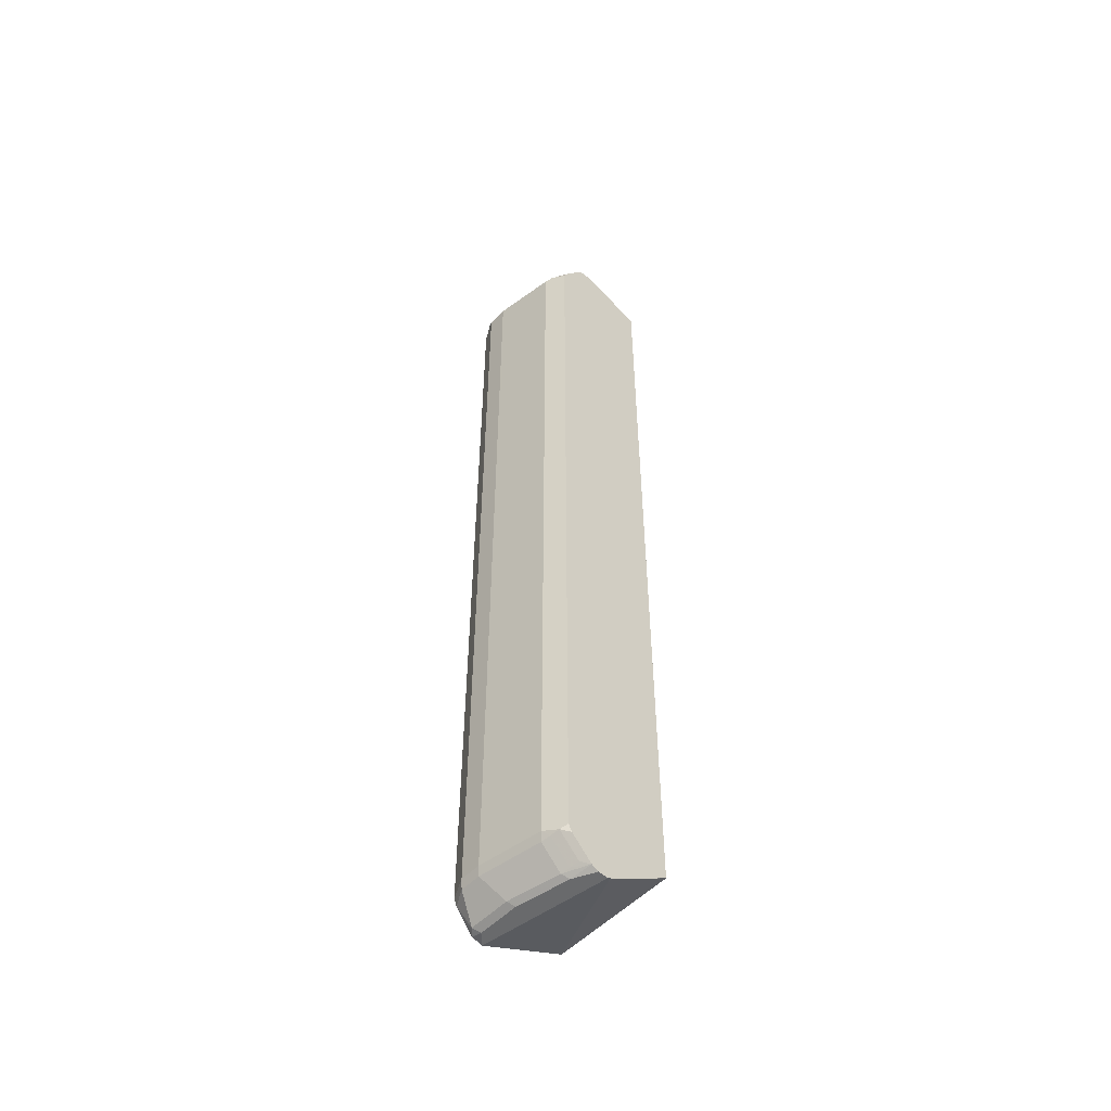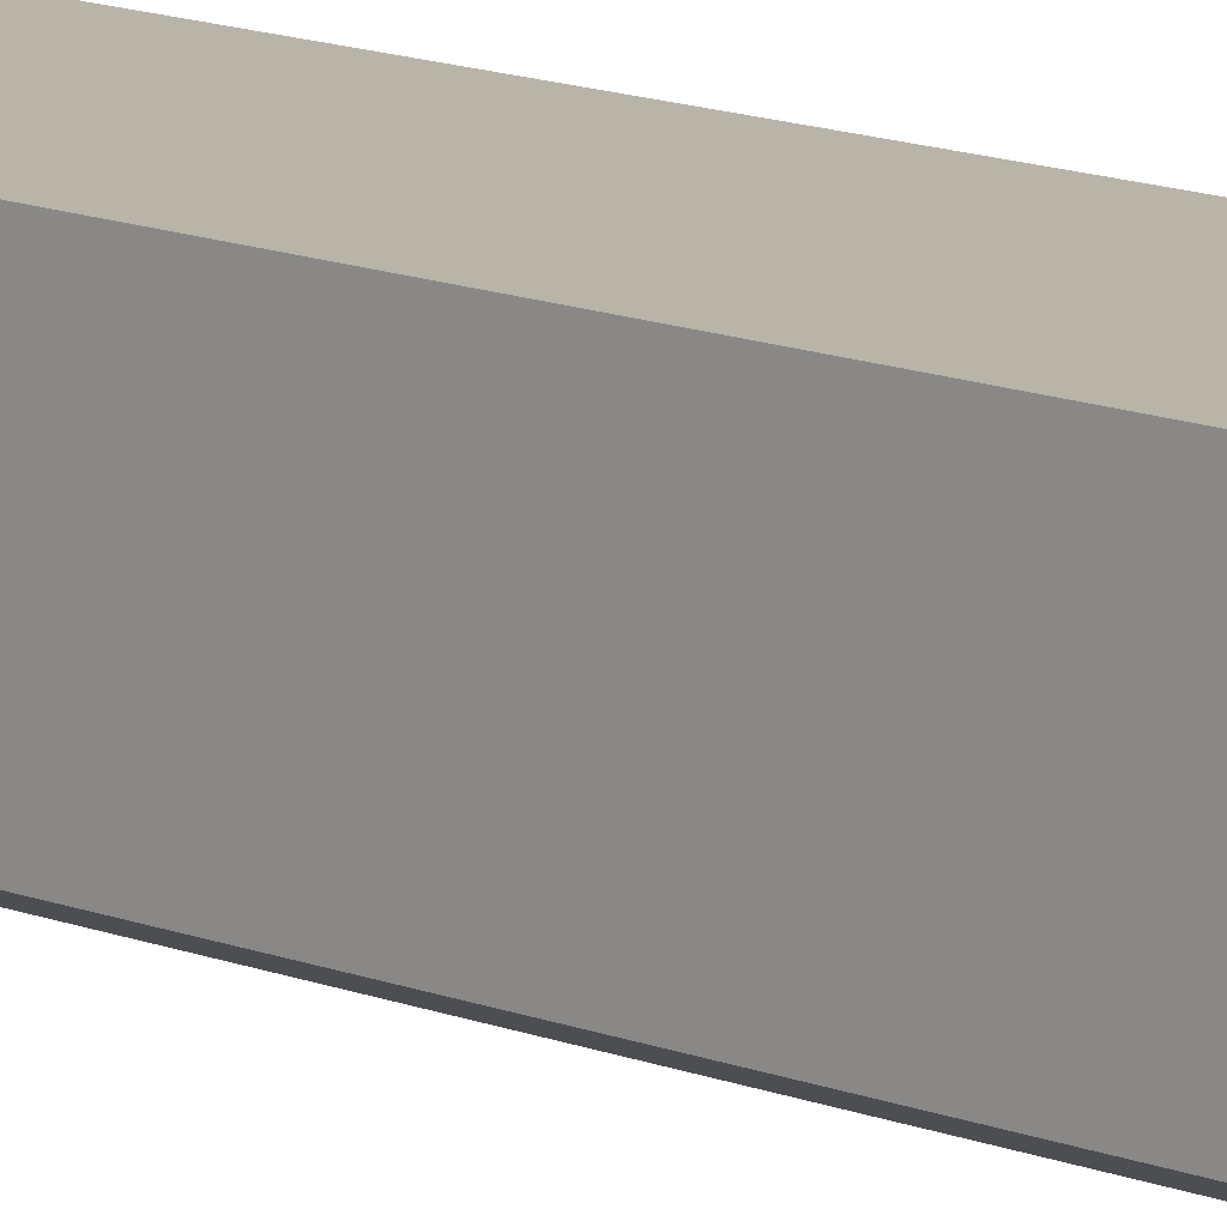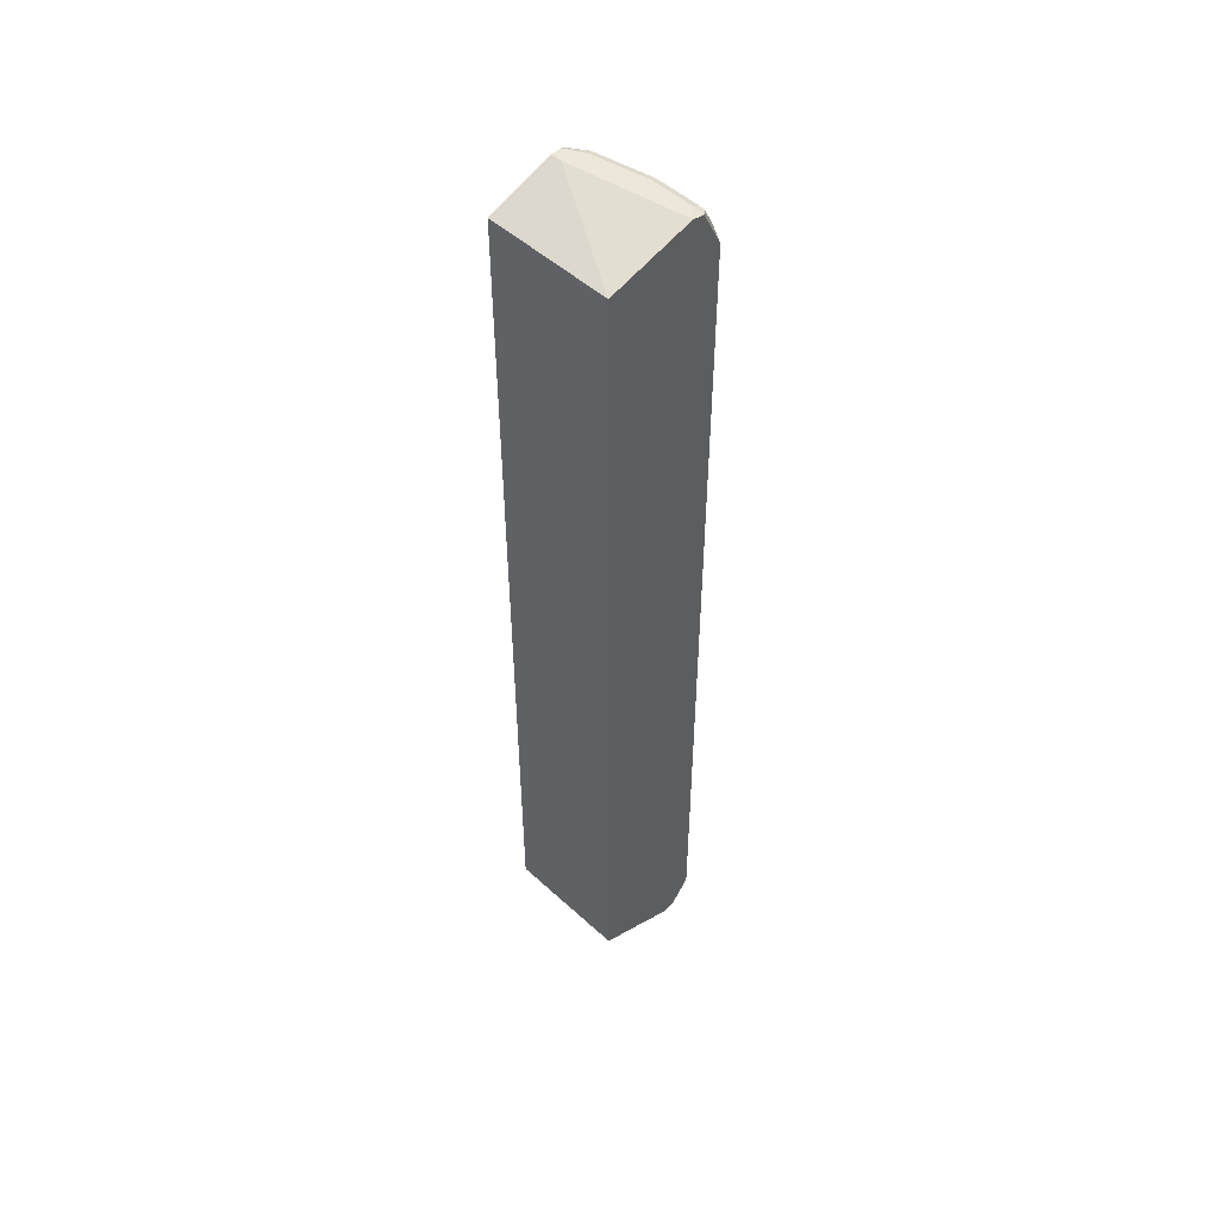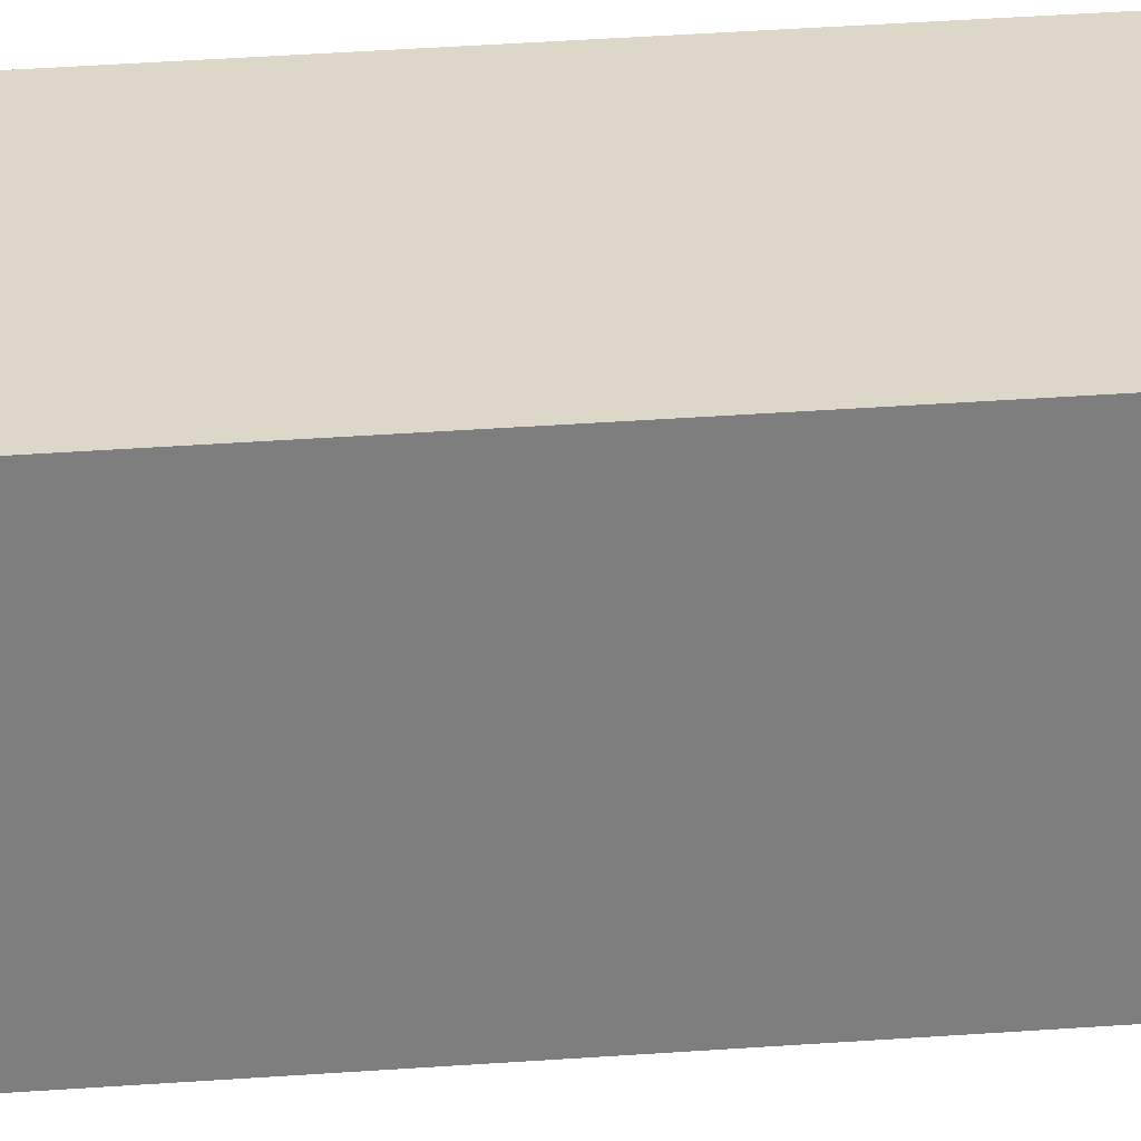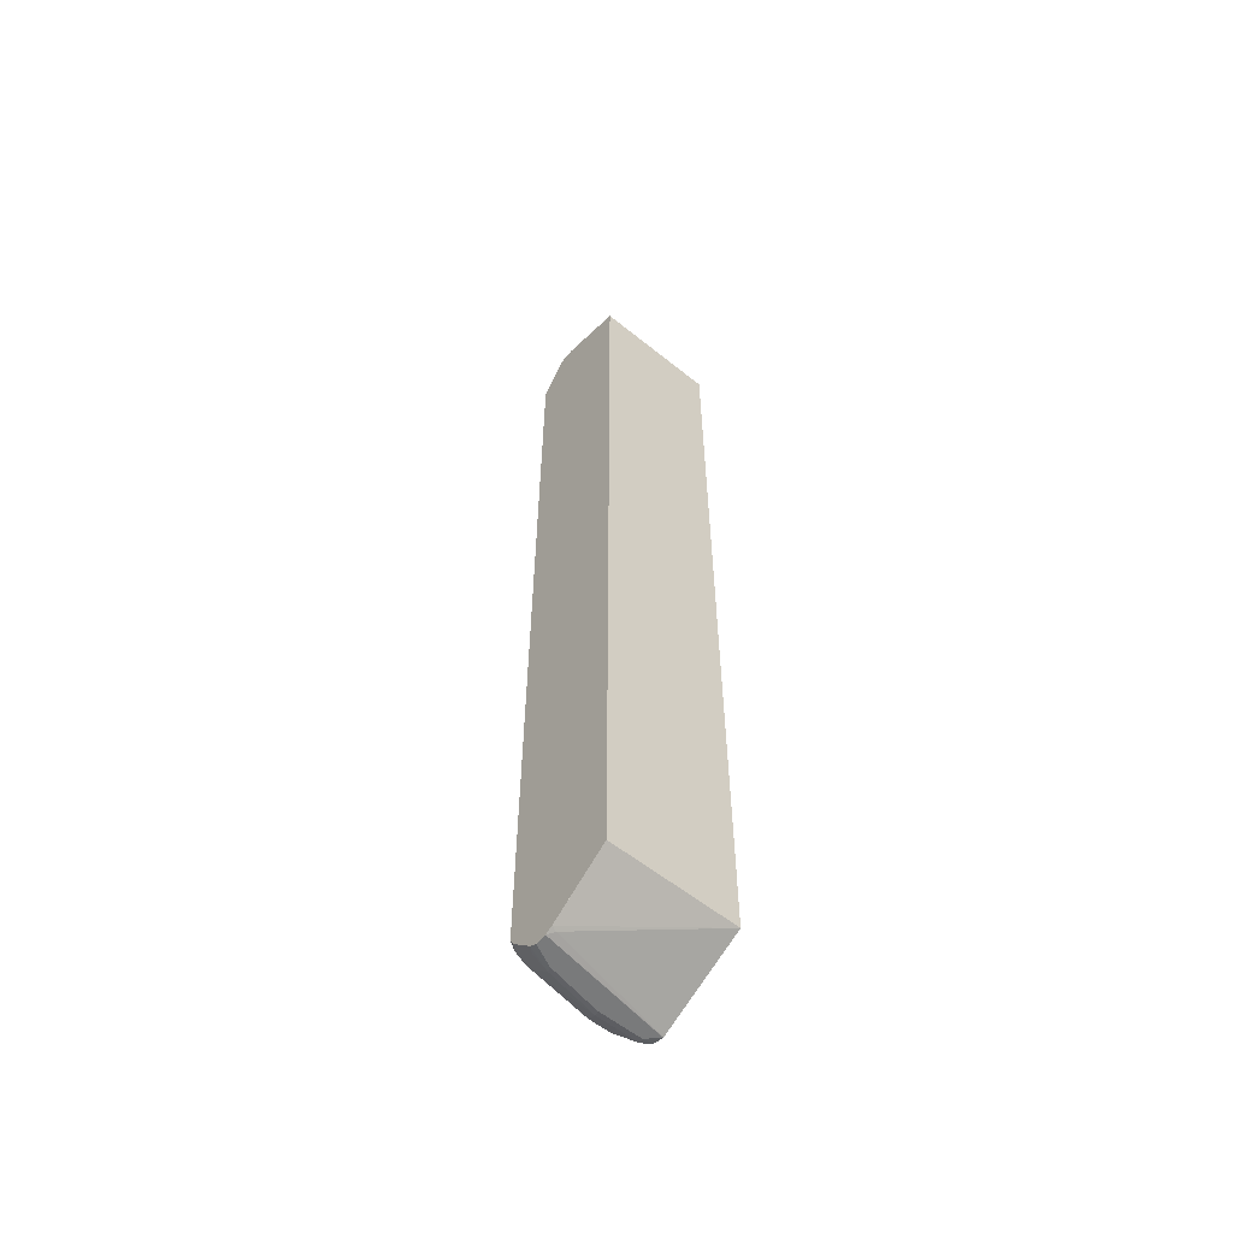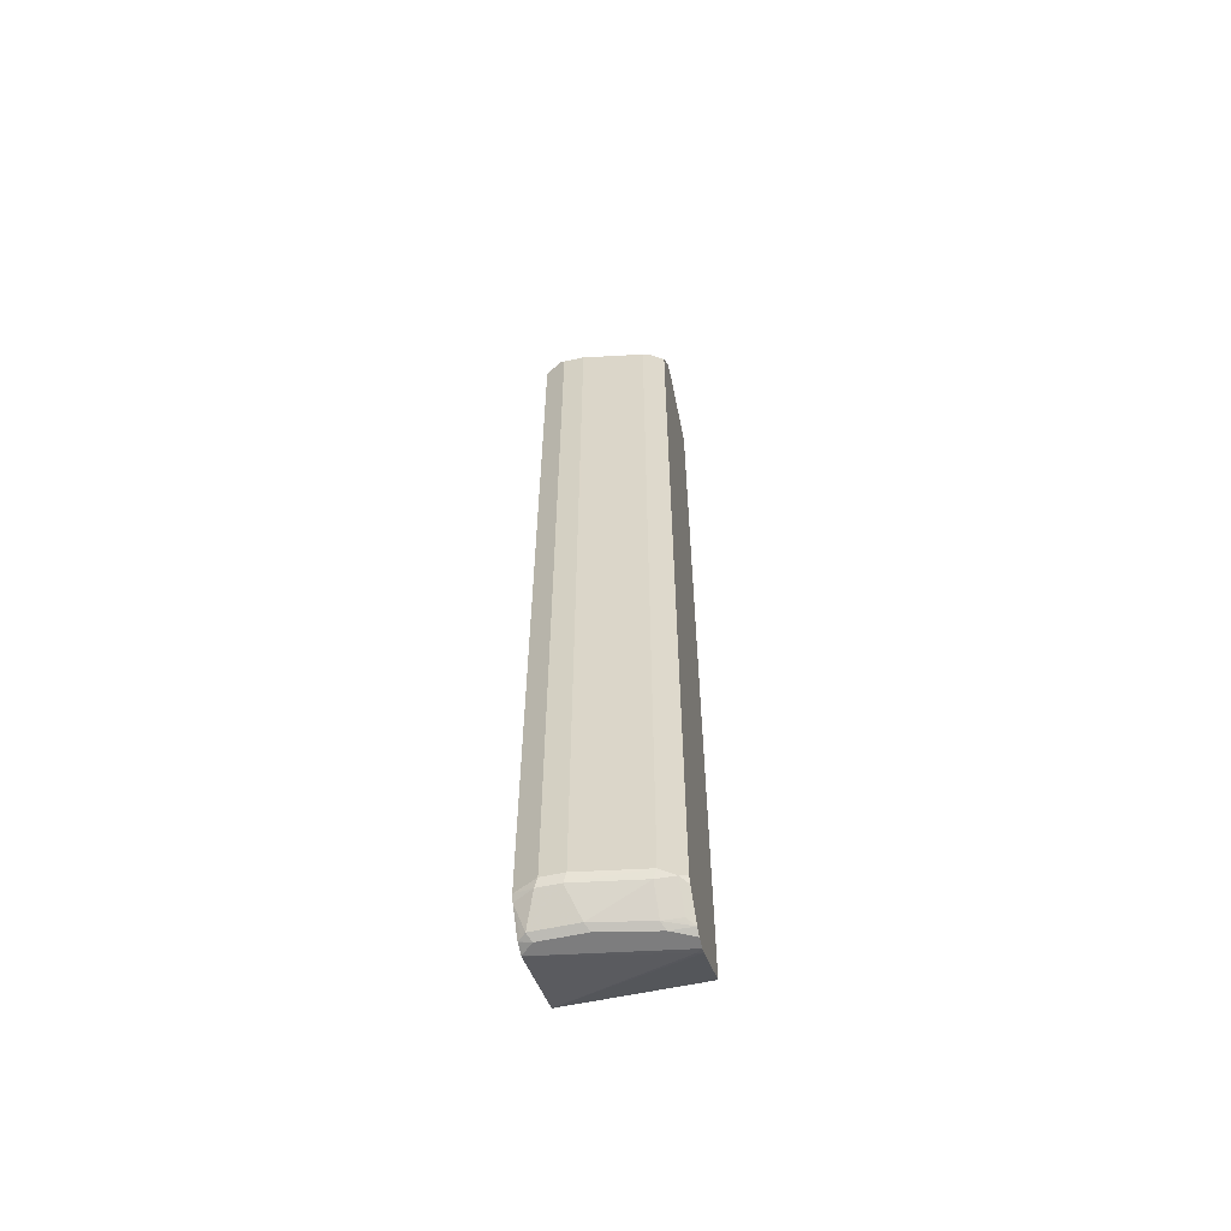
<metadata>
{"format":"obj","ext":"obj","renderer":"f3d","projection":"perspective","resolution":1024,"background":"white","views":[{"elev":-52.9,"azim":-132.5,"up":"+Y"},{"elev":13.3,"azim":-47.8,"up":"+Z"},{"elev":50.8,"azim":44.8,"up":"+Y"},{"elev":30.9,"azim":83.7,"up":"+Z"},{"elev":-58.0,"azim":-39.8,"up":"+Y"},{"elev":-59.1,"azim":-167.4,"up":"+Y"}]}
</metadata>
<code>
v 0.0564 0.8189 -0.2914
v 0.0564 0.8562 -0.4467
v -0.1489 0.8562 -0.4095
v -0.1675 0.8189 -0.2914
v 0.0564 -0.7816 -0.2914
v 0.0564 0.8517 -0.467
v 0.03722 0.8562 -0.4653
v -0.1675 0.8562 -0.4095
v -0.1675 0.8562 -0.4095
v -0.1675 -0.4606 -0.2914
v -0.1675 -0.7816 -0.2914
v -0.1675 -0.8499 -0.3971
v -0.1582 -0.8515 -0.4002
v 0.0564 -0.8561 -0.4461
v 0.0564 0.8514 -0.4674
v 0.05583 0.8515 -0.4677
v 0.03722 0.8499 -0.4778
v -0.04656 0.8515 -0.4747
v -0.03724 0.8562 -0.4653
v -0.1675 0.8562 -0.4281
v -0.1675 0.8561 -0.4281
v -0.1675 -0.7816 -0.2914
v -0.1675 -0.8562 -0.4095
v -0.1675 -0.8562 -0.4095
v 0.0564 -0.8562 -0.4467
v 0.0564 0.8502 -0.468
v 0.04652 0.8469 -0.4793
v 0.01861 0.794 -0.515
v -0.03724 0.8499 -0.4778
v -0.1396 0.8515 -0.456
v -0.1303 0.8562 -0.4467
v -0.1303 0.8499 -0.4591
v -0.1675 0.8499 -0.4405
v -0.1675 -0.8561 -0.4281
v -0.1675 -0.8562 -0.4281
v 0.03722 -0.8562 -0.4653
v 0.0564 -0.8519 -0.4653
v 0.0564 0.7821 -0.5024
v 0.02791 0.791 -0.5165
v -0.01863 0.794 -0.515
v -0.1303 0.794 -0.4964
v -0.1396 0.7957 -0.4933
v -0.1675 0.794 -0.4778
v -0.1675 -0.8499 -0.4405
v -0.1303 -0.8562 -0.4467
v 0.04343 -0.8499 -0.4778
v 0.0564 -0.8514 -0.4668
v -0.03724 -0.8562 -0.4653
v 0.0564 0.7816 -0.5026
v 0.01861 0.7816 -0.5212
v -0.01863 0.7816 -0.5212
v -0.1303 0.7816 -0.5026
v -0.1427 0.7878 -0.4964
v -0.1675 0.7816 -0.4839
v -0.1551 -0.8437 -0.4529
v -0.1396 -0.8469 -0.456
v -0.1241 -0.8499 -0.4591
v -0.1675 -0.8127 -0.4778
v 0.02482 -0.8127 -0.515
v 0.0564 -0.8132 -0.4979
v 0.05119 -0.8469 -0.4747
v -0.03104 -0.8499 -0.4778
v 0.0564 -0.8504 -0.4677
v 0.0564 -0.8003 -0.5026
v 0.01861 -0.8003 -0.5212
v -0.01863 -0.8003 -0.5212
v -0.1303 -0.8003 -0.5026
v -0.1675 -0.8003 -0.4839
v -0.1551 -0.8065 -0.4901
v -0.1396 -0.8096 -0.4933
v -0.1241 -0.8127 -0.4964
v -0.01243 -0.8127 -0.515
f 36 48 62
f 36 62 46
f 38 49 39
f 39 49 50
f 39 50 51
f 39 51 40
f 40 52 41
f 41 52 42
f 42 53 43
f 43 53 54
f 44 55 56
f 67 69 68
f 36 47 37
f 44 56 57
f 40 51 52
f 42 52 53
f 29 41 32
f 35 44 45
f 44 57 45
f 23 48 36
f 23 36 25
f 23 25 24
f 25 36 37
f 26 38 27
f 36 46 47
f 27 38 39
f 29 40 41
f 30 32 41
f 30 41 42
f 30 42 43
f 30 43 33
f 34 44 35
f 28 39 40
f 44 58 55
f 55 69 70
f 45 62 48
f 56 71 57
f 57 71 62
f 58 68 69
f 59 72 66
f 59 66 65
f 59 65 64
f 56 70 71
f 59 64 60
f 62 71 72
f 66 72 67
f 67 72 71
f 67 71 70
f 67 70 69
f 23 45 48
f 60 63 61
f 45 57 62
f 55 70 56
f 52 68 54
f 46 59 60
f 46 60 61
f 46 61 47
f 46 62 72
f 46 72 59
f 47 61 63
f 55 58 69
f 49 64 65
f 50 65 66
f 50 66 51
f 51 66 67
f 51 67 52
f 52 54 53
f 52 67 68
f 49 65 50
f 23 35 45
f 4 12 22
f 20 33 21
f 4 43 54
f 4 33 43
f 4 21 33
f 4 9 21
f 4 8 9
f 2 8 3
f 2 9 8
f 2 20 9
f 2 31 20
f 2 19 31
f 2 7 19
f 2 6 7
f 1 6 2
f 1 15 6
f 1 26 15
f 1 38 26
f 1 49 38
f 23 34 35
f 1 2 3
f 1 3 8
f 1 8 4
f 1 4 10
f 1 10 11
f 4 54 68
f 1 11 5
f 1 14 25
f 1 25 37
f 1 37 47
f 1 47 63
f 1 63 60
f 1 60 64
f 1 5 14
f 4 68 58
f 1 64 49
f 4 44 34
f 15 26 27
f 15 27 16
f 16 27 17
f 17 27 39
f 17 39 28
f 17 28 40
f 14 24 25
f 17 29 18
f 18 31 19
f 18 29 32
f 18 32 30
f 20 31 30
f 20 30 33
f 4 58 44
f 18 30 31
f 13 24 14
f 17 40 29
f 12 23 24
f 4 34 23
f 12 24 13
f 4 23 12
f 4 22 10
f 5 11 12
f 5 12 13
f 6 15 16
f 6 16 7
f 5 13 14
f 7 16 17
f 7 17 18
f 7 18 19
f 9 20 21
f 10 22 11
f 11 22 12

</code>
